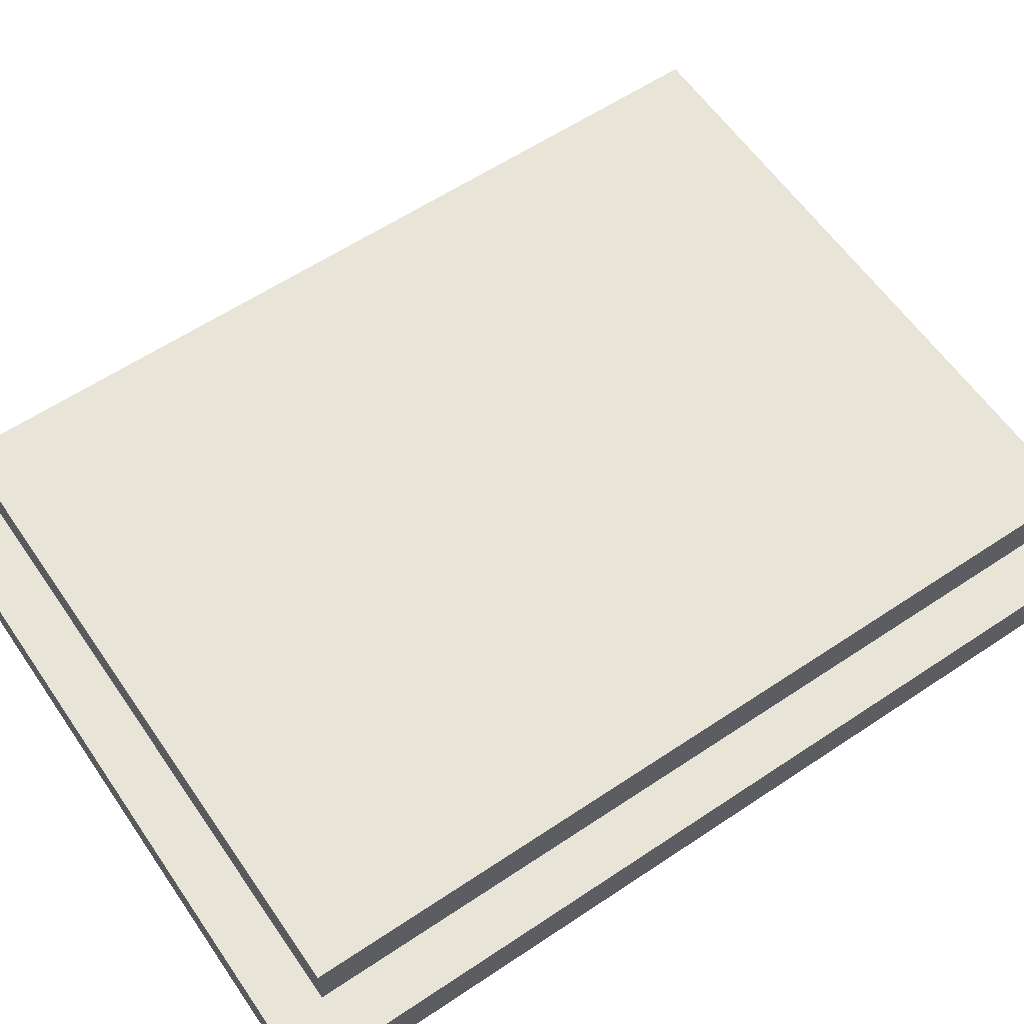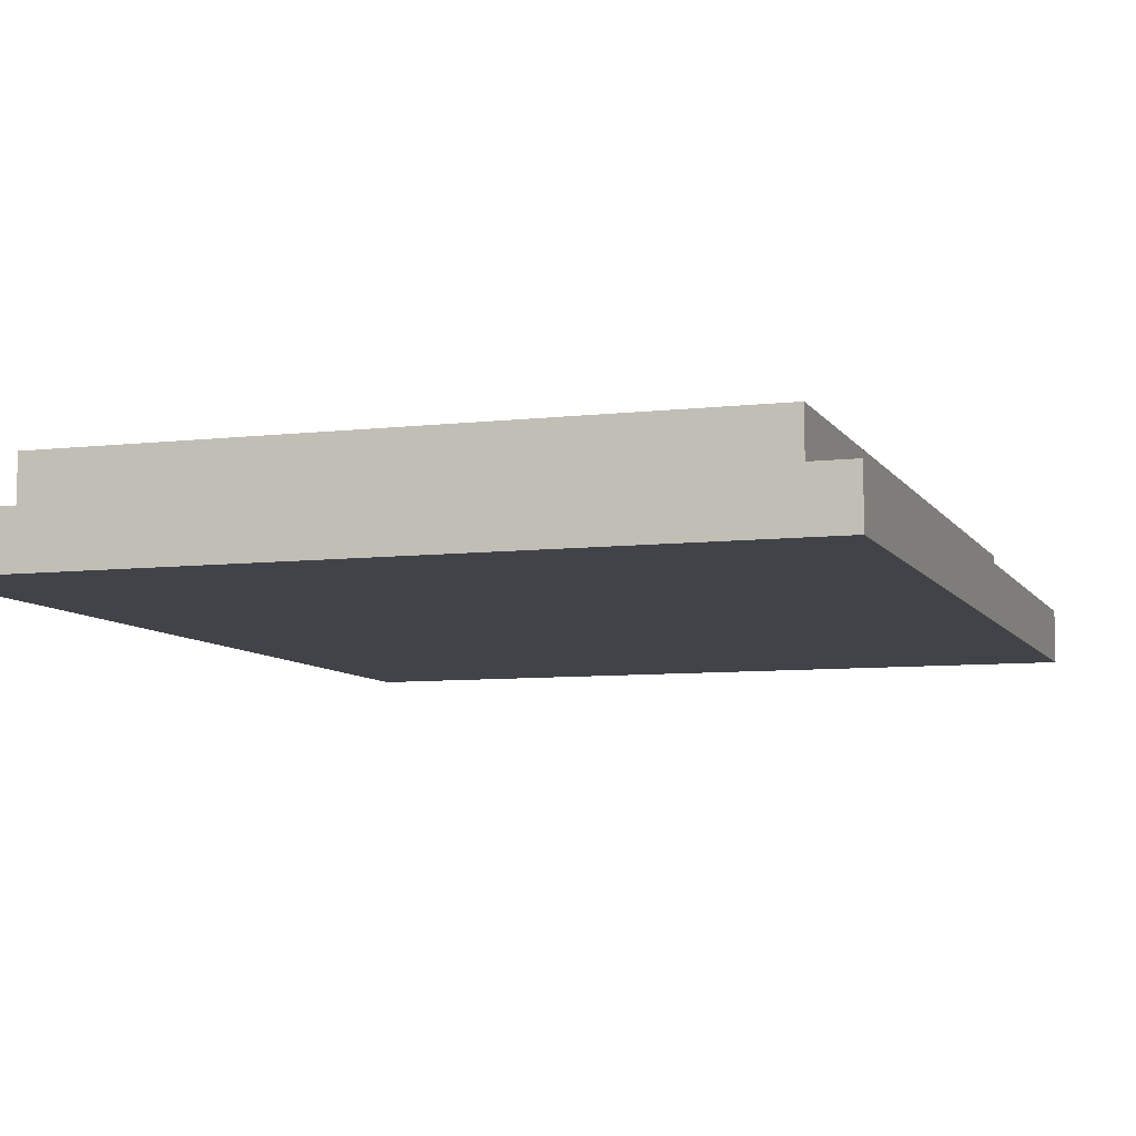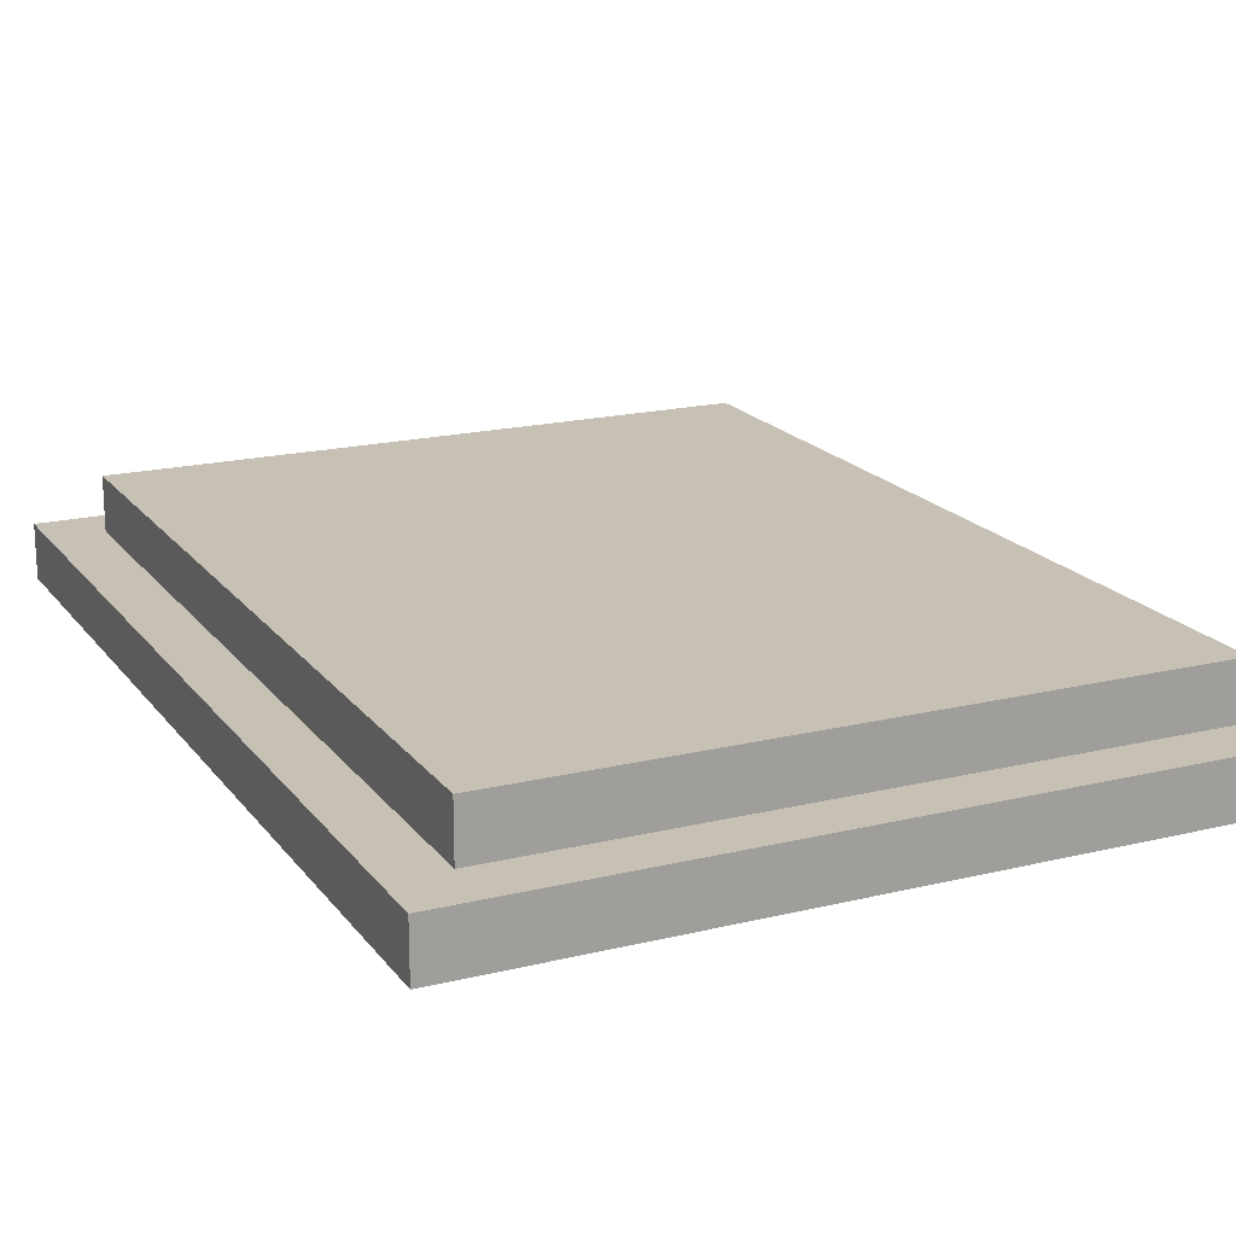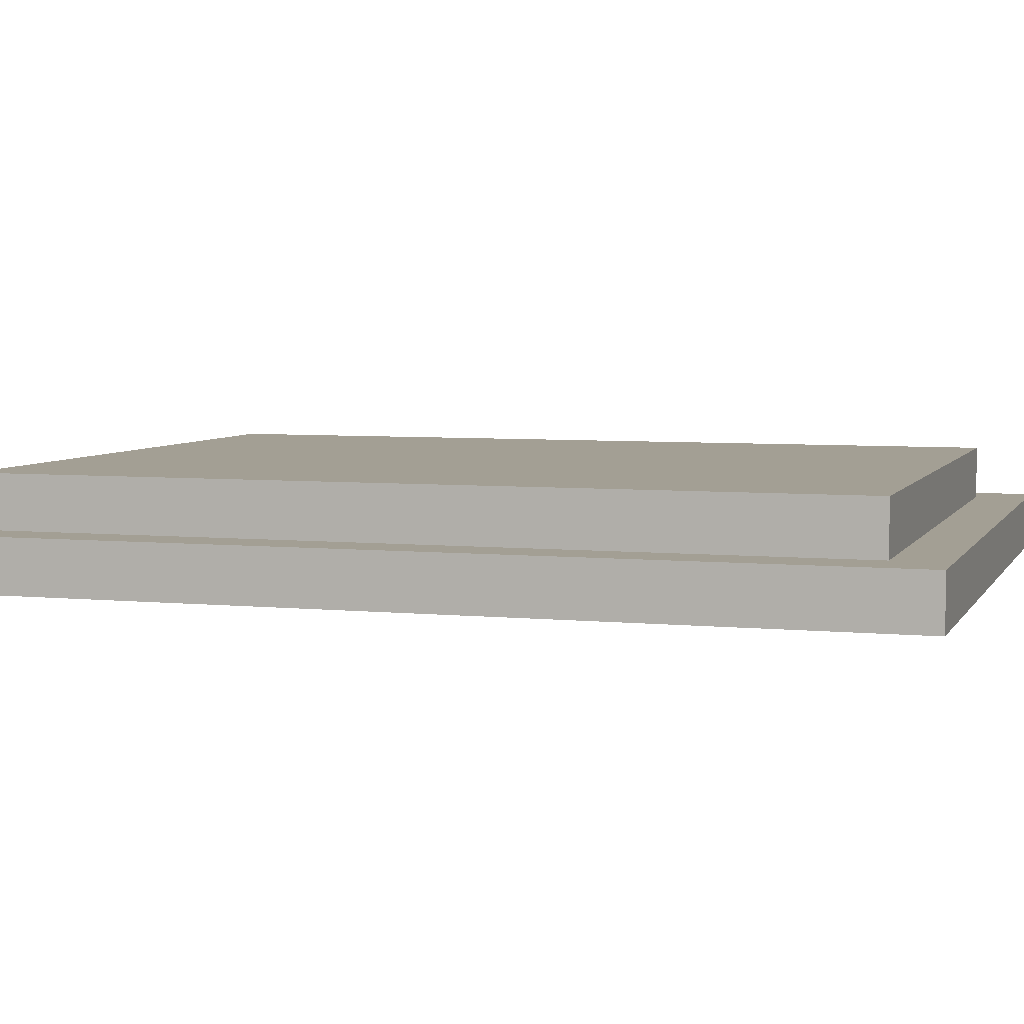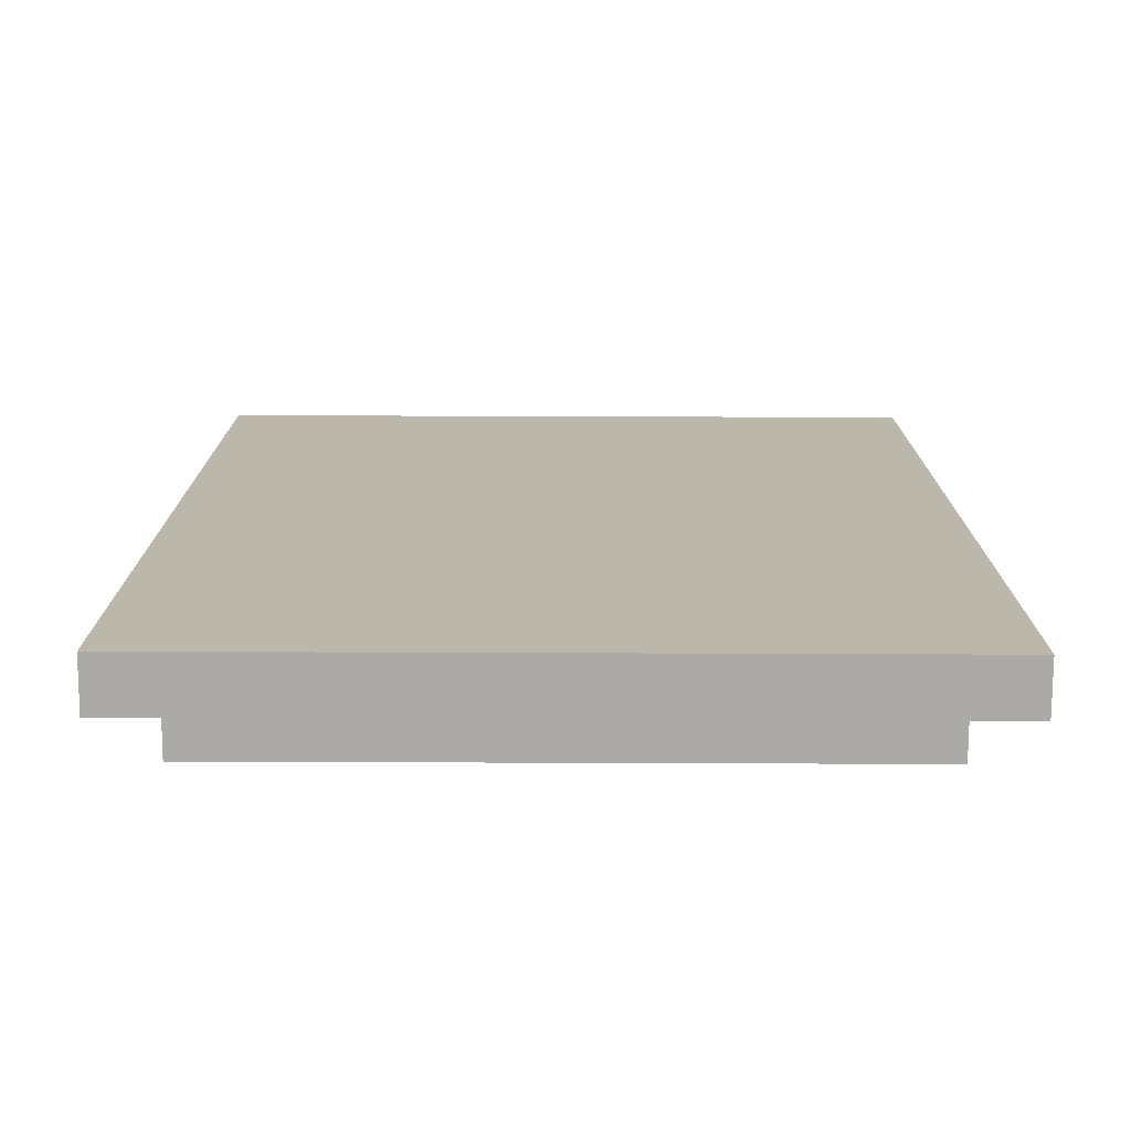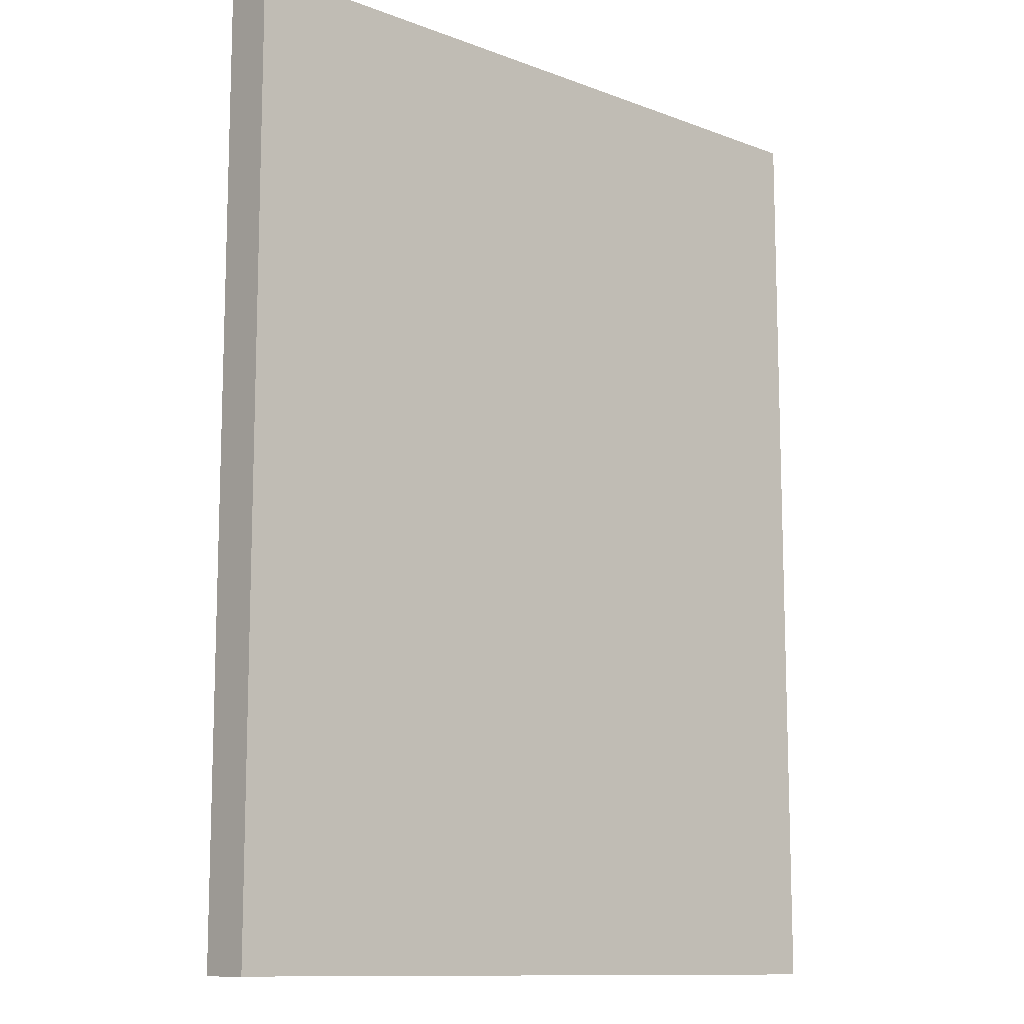
<metadata>
{"format":"obj","ext":"obj","renderer":"f3d","projection":"perspective","resolution":1024,"background":"white","views":[{"elev":60.0,"azim":-124.4,"up":"+Y"},{"elev":-7.6,"azim":-161.7,"up":"+Y"},{"elev":18.5,"azim":-25.2,"up":"+Y"},{"elev":5.3,"azim":107.5,"up":"+Y"},{"elev":-75.7,"azim":-0.2,"up":"+Z"},{"elev":-11.5,"azim":-42.3,"up":"+Z"}]}
</metadata>
<code>
o Ecran
v -0.7 2.6 -0.9
v -0.7 2.6 0.9
v -0.7 2.7 -0.9
v -0.7 2.7 0.9
v -0.6 2.7 -0.8
v -0.6 2.7 0.8
v -0.6 2.8 -0.8
v -0.6 2.8 0.8
v 0.6 2.7 -0.8
v 0.6 2.7 0.8
v 0.6 2.8 -0.8
v 0.6 2.8 0.8
v 0.7 2.6 -0.9
v 0.7 2.6 0.9
v 0.7 2.7 -0.9
v 0.7 2.7 0.9
v -0.7 2.6 -0.9
v -0.7 2.7 -0.9
v 0.7 2.6 -0.9
v 0.7 2.7 -0.9
v -0.6 2.7 -0.8
v -0.6 2.8 -0.8
v 0.6 2.7 -0.8
v 0.6 2.8 -0.8
v -0.6 2.7 0.8
v -0.6 2.8 0.8
v 0.6 2.7 0.8
v 0.6 2.8 0.8
v -0.7 2.6 0.9
v -0.7 2.7 0.9
v 0.7 2.6 0.9
v 0.7 2.7 0.9
v -0.7 2.6 -0.9
v 0.7 2.6 -0.9
v -0.7 2.6 0.9
v 0.7 2.6 0.9
v -0.7 2.7 -0.9
v 0.7 2.7 -0.9
v -0.6 2.7 -0.8
v 0.6 2.7 -0.8
v -0.6 2.7 0.8
v 0.6 2.7 0.8
v -0.7 2.7 0.9
v 0.7 2.7 0.9
v -0.6 2.8 -0.8
v 0.6 2.8 -0.8
v -0.5 2.8 -0.7
v 0.5 2.8 -0.7
v -0.5 2.8 0.7
v 0.5 2.8 0.7
v -0.6 2.8 0.8
v 0.6 2.8 0.8
f 1 2 3
f 3 2 4
f 5 6 7
f 7 6 8
f 11 10 9
f 12 10 11
f 15 14 13
f 16 14 15
f 17 18 19
f 19 18 20
f 21 22 23
f 23 22 24
f 27 26 25
f 28 26 27
f 31 30 29
f 32 30 31
f 33 34 35
f 35 34 36
f 39 38 37
f 40 38 39
f 41 39 37
f 42 38 40
f 43 41 37
f 43 42 41
f 44 38 42
f 44 42 43
f 47 46 45
f 48 46 47
f 49 47 45
f 49 48 47
f 50 46 48
f 50 48 49
f 51 49 45
f 51 50 49
f 52 46 50
f 52 50 51

</code>
